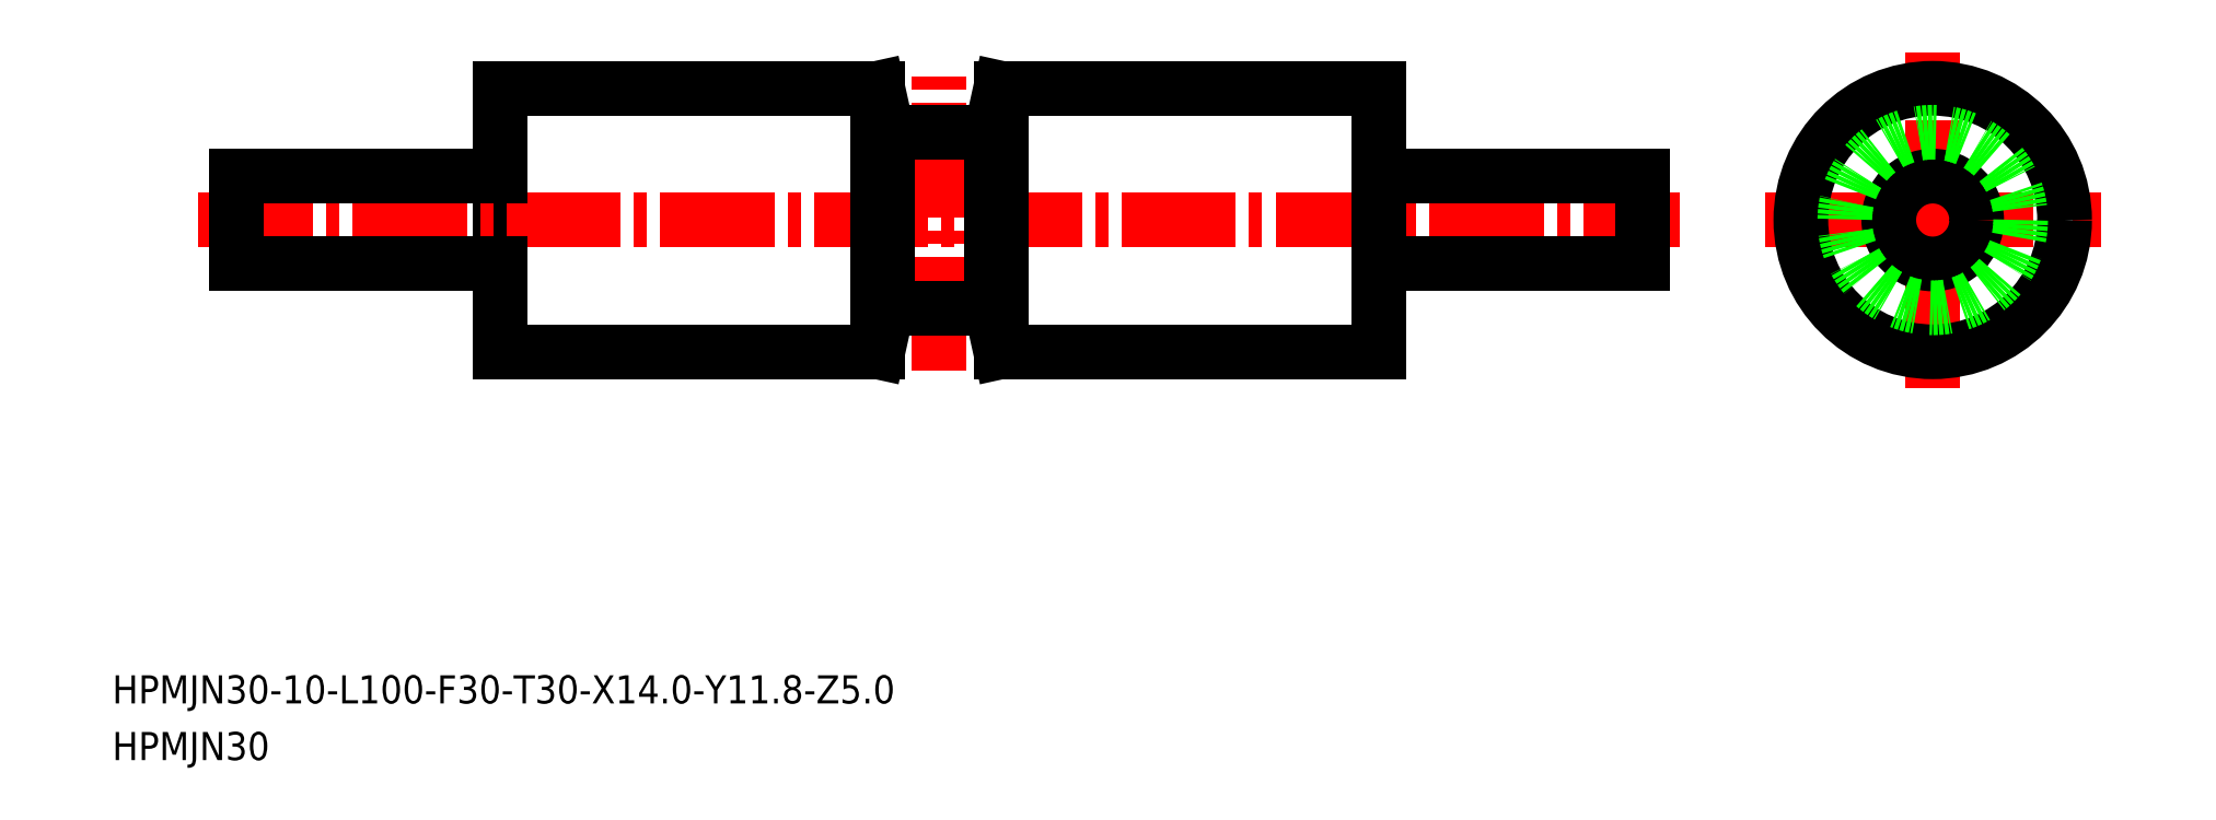
<metadata>
{"format":"dxf","ext":"dxf","renderer":"ezdxf+matplotlib","layout":"modelspace","background":"white","min_lineweight":24,"dpi":150}
</metadata>
<code>
0
SECTION
2
ENTITIES
0
TEXT
8
0
10
63.57
20
146
30
0
40
3.2
1
HPMJN30-10-L100-F30-T30-X14-Y11.8-Z5
0
TEXT
8
0
10
63.57
20
139.6
30
0
40
3.2
1
HPMJN30
0
LINE
8
0
10
107.6
20
186.1
30
0
11
107.6
21
196.1
31
0
0
LINE
8
0
10
107.6
20
186.1
30
0
11
107.6
21
216.1
31
0
0
LINE
8
CENTER
10
73.39
20
201.1
30
0
11
241.9
21
201.1
31
0
0
LINE
8
0
10
107.6
20
186.1
30
0
11
150.6
21
186.1
31
0
0
LINE
8
0
10
107.6
20
216.1
30
0
11
150.6
21
216.1
31
0
0
LINE
8
0
10
77.64
20
196.1
30
0
11
107.6
21
196.1
31
0
0
LINE
8
0
10
77.64
20
206.1
30
0
11
107.6
21
206.1
31
0
0
LINE
8
0
10
207.6
20
186.1
30
0
11
207.6
21
196.1
31
0
0
LINE
8
0
10
207.6
20
186.1
30
0
11
207.6
21
216.1
31
0
0
LINE
8
0
10
77.64
20
196.1
30
0
11
77.64
21
206.1
31
0
0
LINE
8
CENTER
10
251.5
20
201.1
30
0
11
289.8
21
201.1
31
0
0
LINE
8
CENTER
10
270.7
20
182
30
0
11
270.7
21
220.2
31
0
0
CIRCLE
8
0
10
270.7
20
201.1
30
0
40
15
0
CIRCLE
8
0
10
270.7
20
201.1
30
0
40
5
0
LINE
8
0
10
237.6
20
196.1
30
0
11
207.6
21
196.1
31
0
0
LINE
8
0
10
237.6
20
206.1
30
0
11
207.6
21
206.1
31
0
0
LINE
8
0
10
237.6
20
196.1
30
0
11
237.6
21
206.1
31
0
0
LINE
8
CENTER
10
157.6
20
183.9
30
0
11
157.6
21
218.2
31
0
0
LINE
8
0
10
151.7
20
211.1
30
0
11
163.5
21
211.1
31
0
0
LINE
8
0
10
150.6
20
216.1
30
0
11
151.7
21
211.1
31
0
0
LINE
8
0
10
151.7
20
211.1
30
0
11
163.5
21
211.1
31
0
0
LINE
8
0
10
163.5
20
211.1
30
0
11
164.6
21
216.1
31
0
0
LINE
8
0
10
164.6
20
216.1
30
0
11
207.6
21
216.1
31
0
0
CIRCLE
8
0
10
270.7
20
201.1
30
0
40
10
0
LINE
8
0
10
151.7
20
191.1
30
0
11
163.5
21
191.1
31
0
0
LINE
8
0
10
150.6
20
186.1
30
0
11
151.7
21
191.1
31
0
0
LINE
8
0
10
151.7
20
191.1
30
0
11
163.5
21
191.1
31
0
0
LINE
8
0
10
163.5
20
191.1
30
0
11
164.6
21
186.1
31
0
0
LINE
8
0
10
164.6
20
186.1
30
0
11
207.6
21
186.1
31
0
0
LINE
8
0
10
150.6
20
216.1
30
0
11
150.6
21
186.1
31
0
0
LINE
8
0
10
164.6
20
216.1
30
0
11
164.6
21
186.1
31
0
0
LINE
8
0
10
163.5
20
211.1
30
0
11
163.5
21
191.1
31
0
0
LINE
8
0
10
151.7
20
211.1
30
0
11
151.7
21
191.1
31
0
0
VIEWPORT
8
0
10
5.624
20
3.929
30
0
40
10.63
41
7.064
68
    -1
69
     1
0
VIEWPORT
8
0
10
5.614
20
3.902
30
0
40
8.982
41
6.243
68
     1
69
     2
0
ENDSEC
0
EOF

</code>
